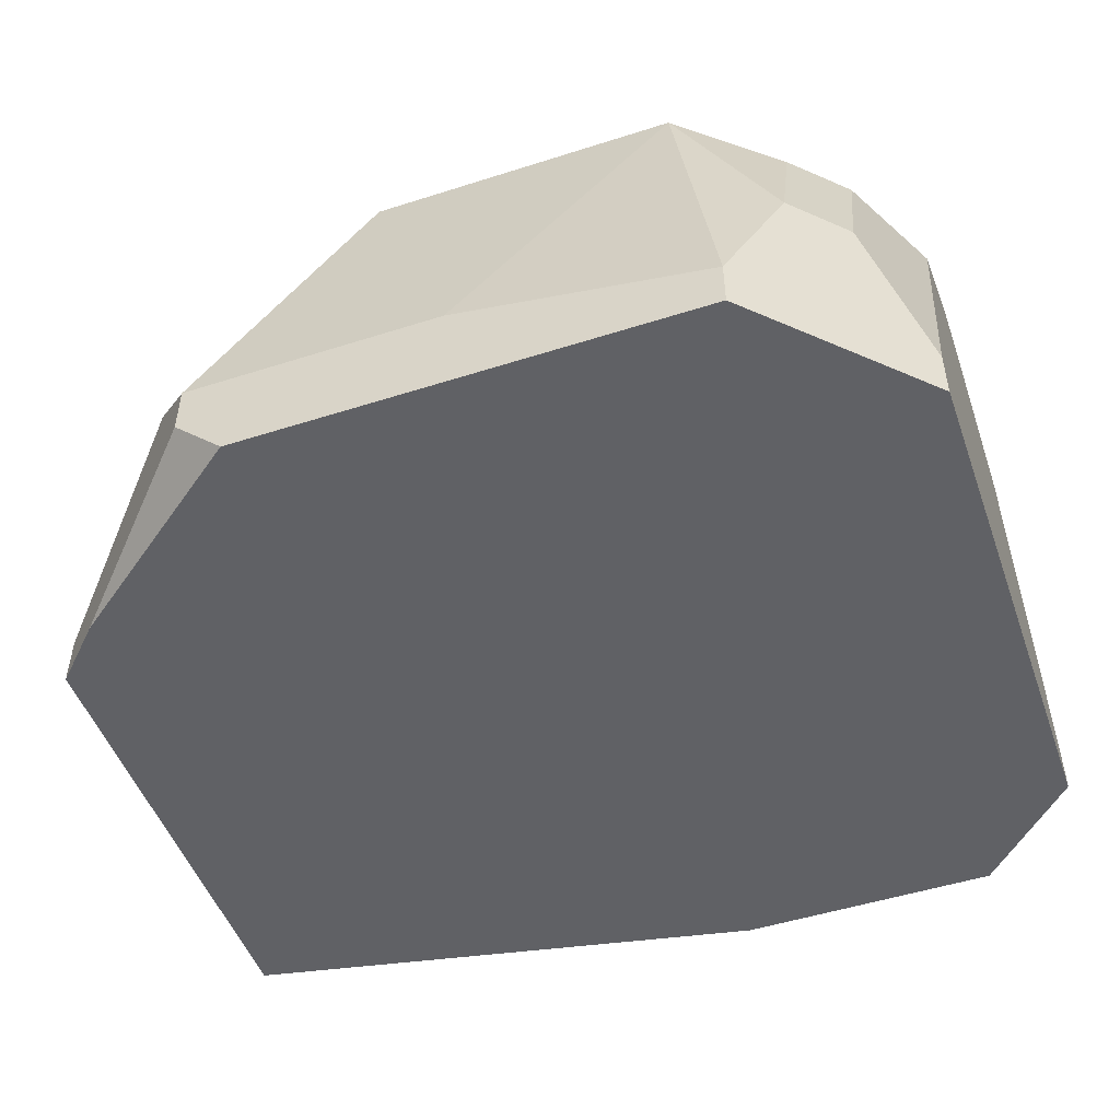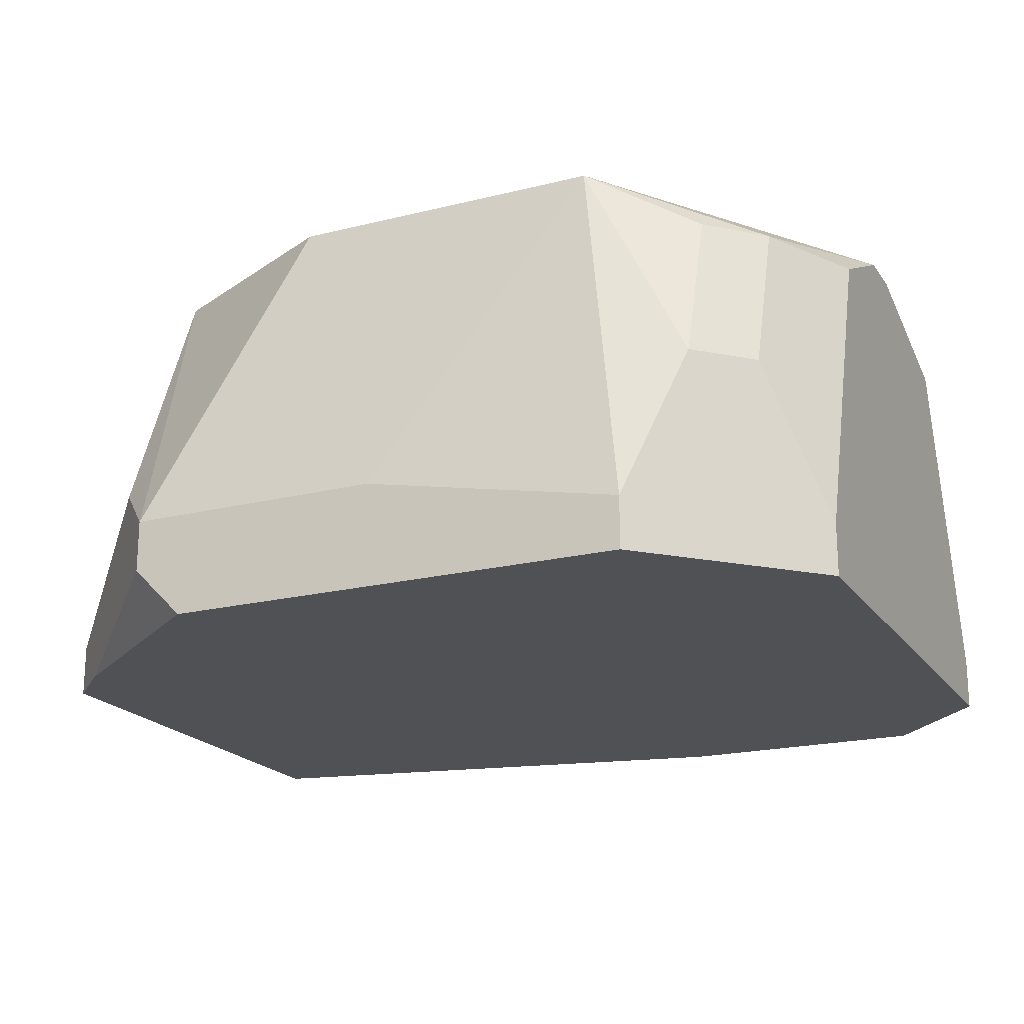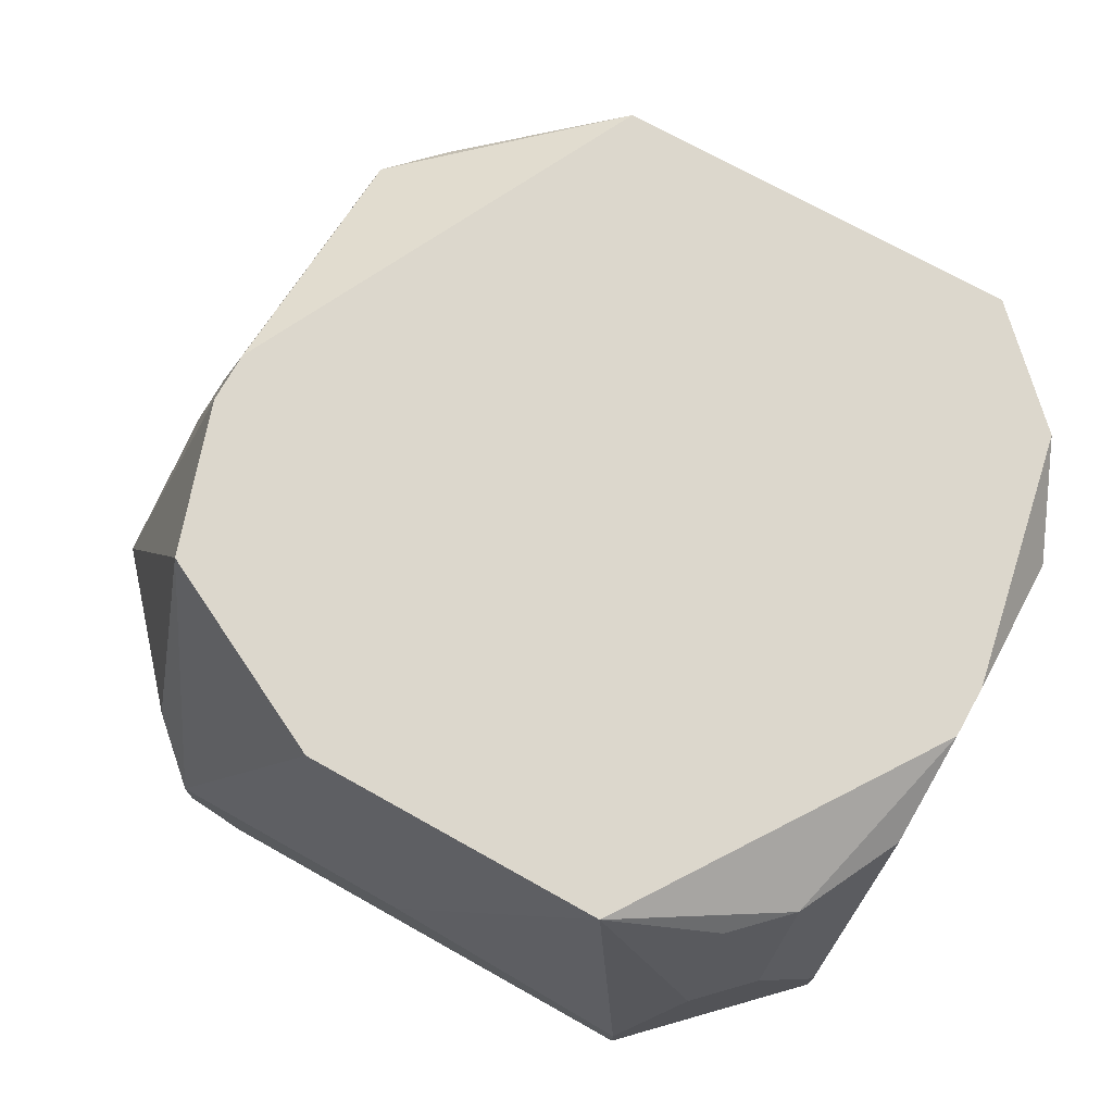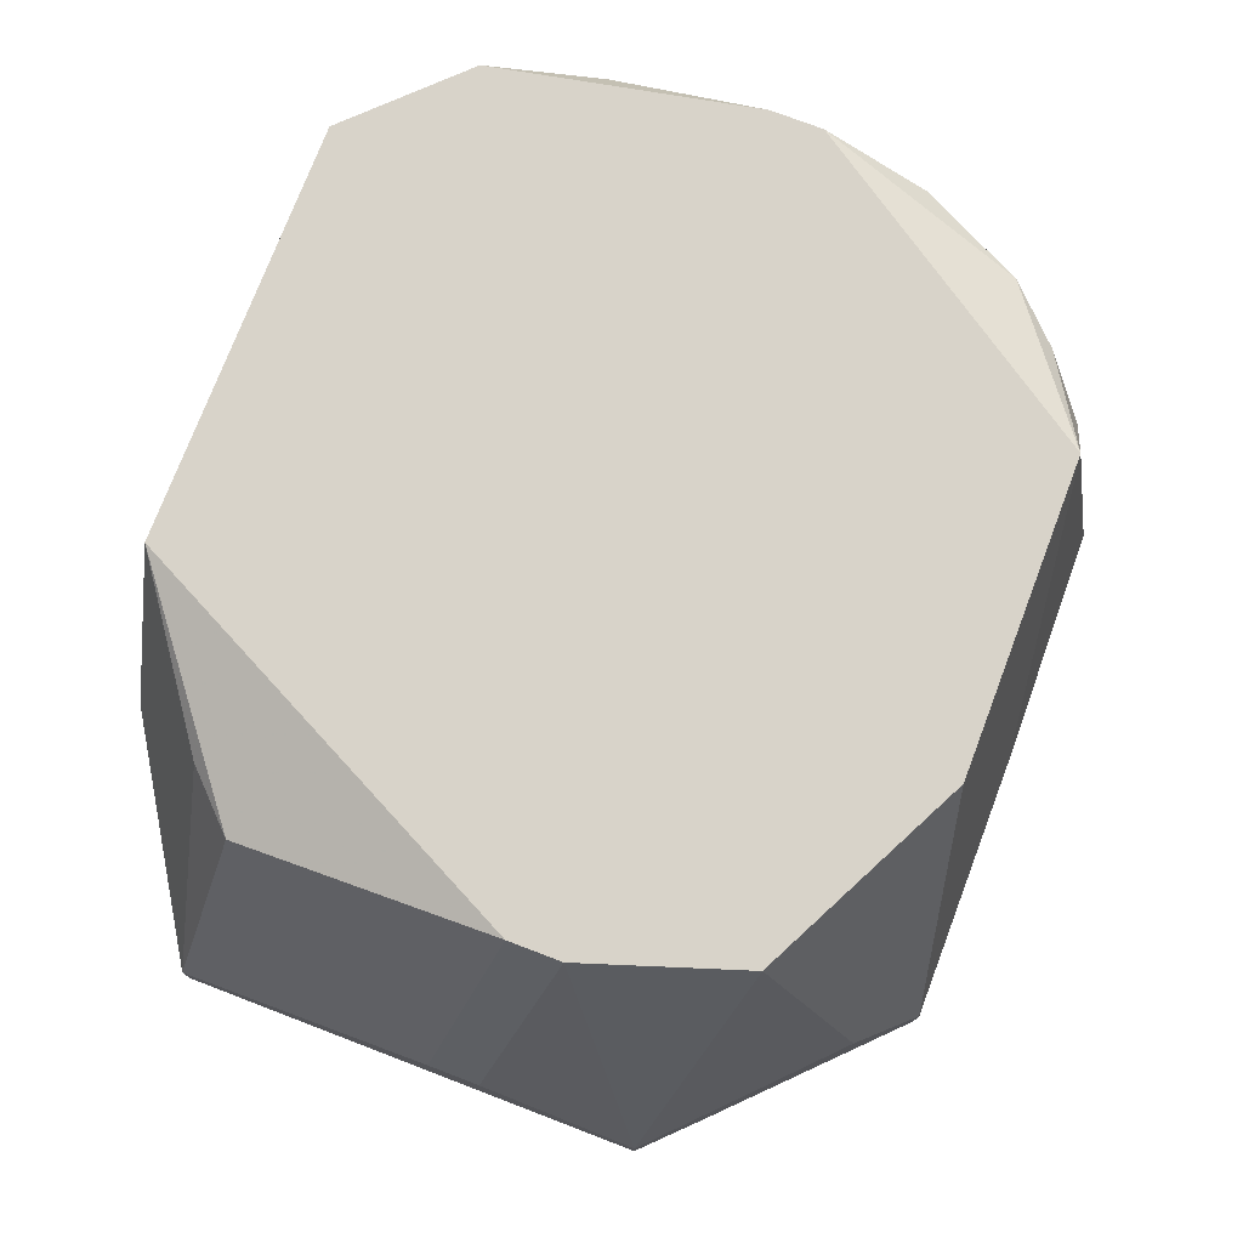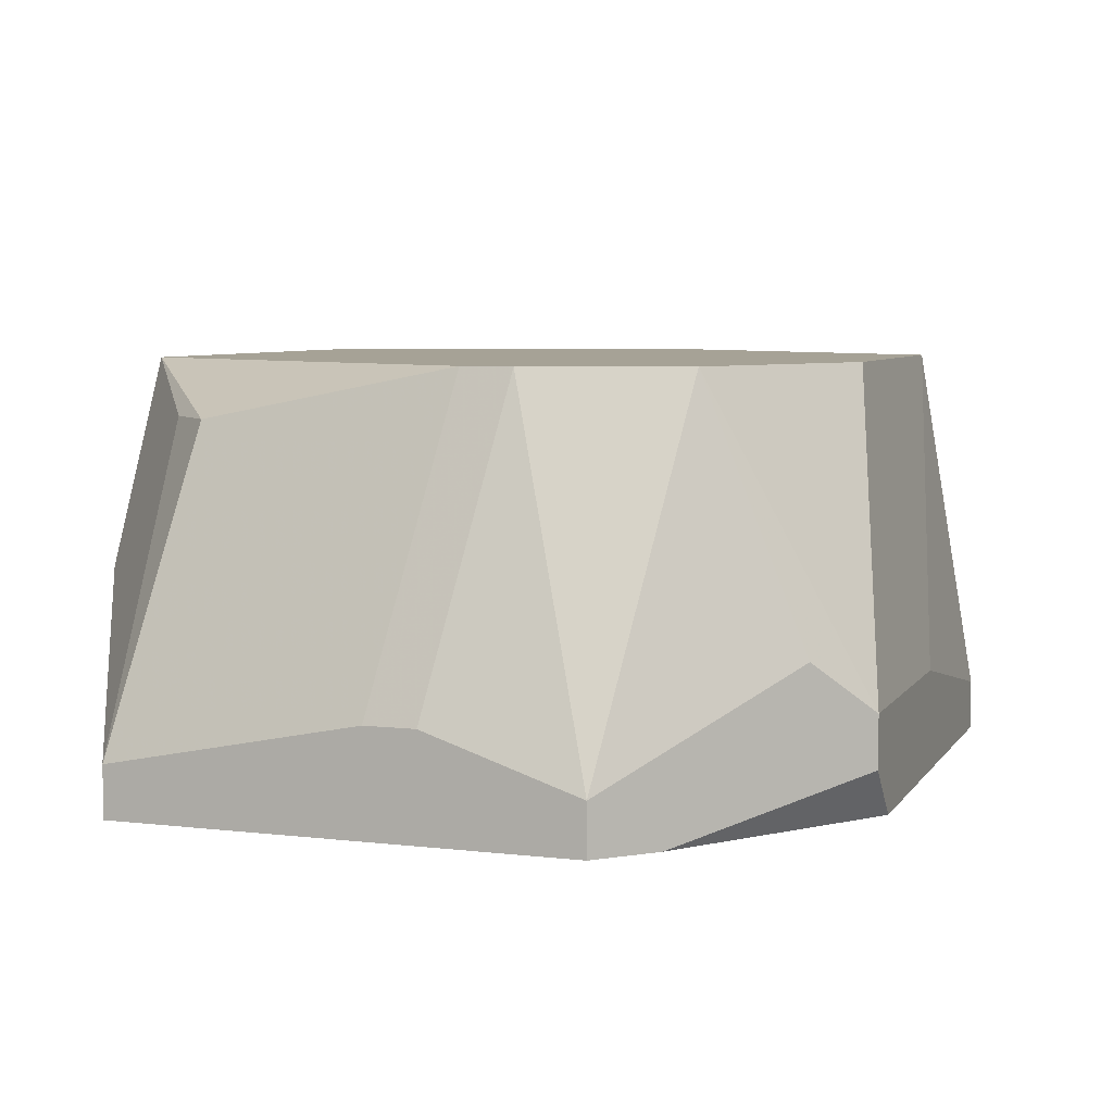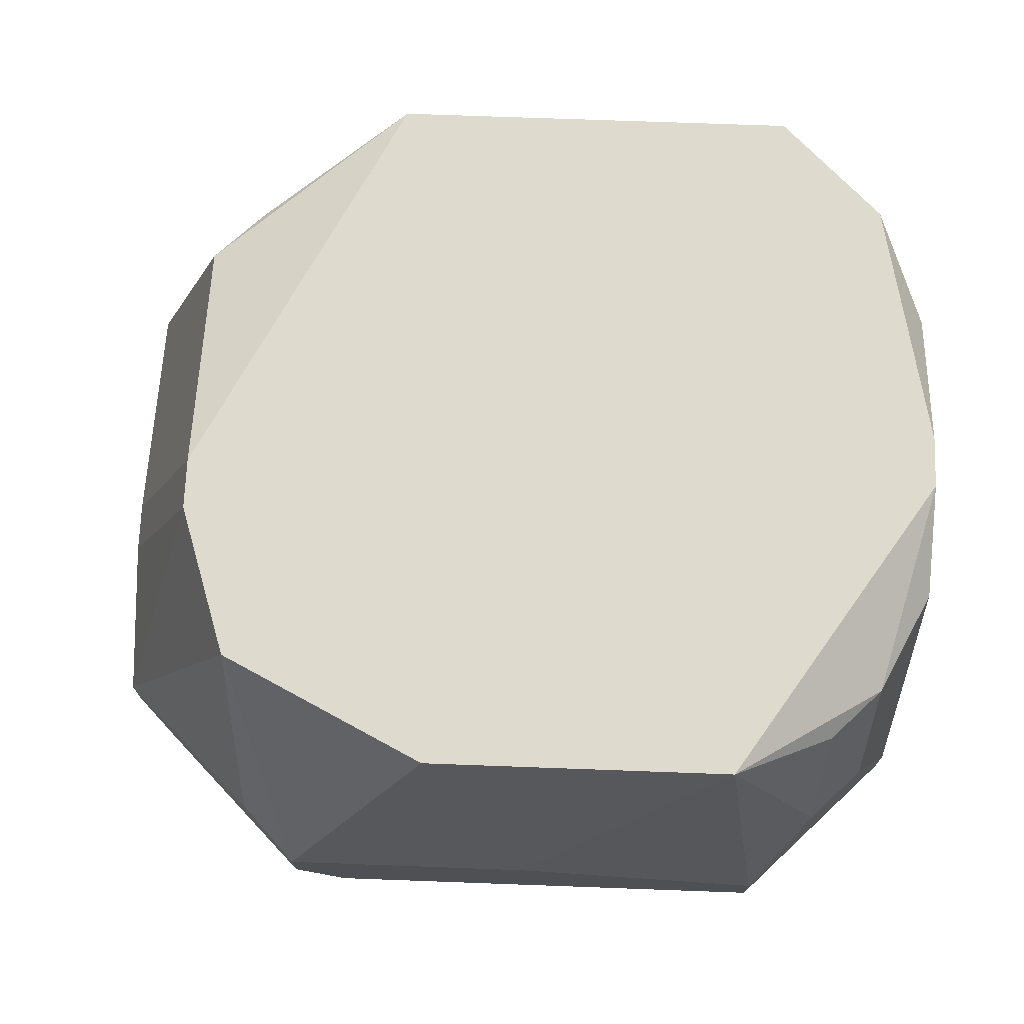
<metadata>
{"format":"obj","ext":"obj","renderer":"f3d","projection":"perspective","resolution":1024,"background":"white","views":[{"elev":-49.8,"azim":-160.6,"up":"+Z"},{"elev":-20.0,"azim":-155.3,"up":"+Z"},{"elev":73.0,"azim":-150.8,"up":"+Z"},{"elev":75.8,"azim":110.9,"up":"+Z"},{"elev":6.3,"azim":109.3,"up":"+Z"},{"elev":71.2,"azim":-177.9,"up":"+Z"}]}
</metadata>
<code>
v -0.02806 -0.02023 -0.1427
v 0.03839 0.01495 -0.1388
v 0.03839 0.01495 -0.1427
v 0.03839 0.003225 -0.1349
v -0.02806 -0.02023 -0.1388
v 0.03839 -0.0006839 -0.1349
v 0.03839 -0.02023 -0.1388
v 0.03839 -0.02023 -0.1427
v 0.03448 0.01886 -0.1427
v 0.03057 0.007134 -0.1114
v 0.03057 0.003225 -0.1114
v 0.03057 -0.01632 -0.1153
v 0.02666 0.02668 -0.1309
v 0.02666 0.01886 -0.1114
v 0.02666 -0.02023 -0.1153
v 0.02275 0.03059 -0.1349
v 0.02275 0.03059 -0.1388
v 0.02275 -0.02805 -0.127
v 0.02275 -0.02805 -0.1309
v 0.01884 0.03059 -0.1427
v 0.01493 -0.02805 -0.1114
v 0.01102 0.02668 -0.1114
v 0.003207 0.03059 -0.1349
v -0.0007015 -0.02805 -0.1427
v -0.01243 0.02668 -0.1114
v -0.01634 0.03059 -0.1388
v -0.01634 0.03059 -0.1427
v -0.01634 -0.02805 -0.1114
v -0.02806 -0.01241 -0.1153
v -0.02025 0.02668 -0.127
v -0.02025 0.02277 -0.1153
v -0.02025 -0.02805 -0.1388
v -0.02025 -0.02805 -0.1427
v -0.02415 0.02277 -0.127
v -0.02415 0.01886 -0.1153
v -0.02415 -0.02023 -0.1114
v -0.02415 -0.02414 -0.1309
v -0.02806 0.01886 -0.1388
v -0.02806 0.01886 -0.1427
v -0.02806 0.01104 -0.1153
v -0.02806 0.003225 -0.1114
v -0.02806 -0.0006839 -0.1114
f 37 1 33
f 34 40 35
f 9 20 17
f 9 17 3
f 24 33 1
f 24 1 39
f 24 39 27
f 24 27 20
f 24 20 9
f 24 9 3
f 24 3 8
f 24 8 19
f 7 18 19
f 7 19 8
f 2 10 4
f 13 2 3
f 13 3 17
f 32 37 33
f 32 28 37
f 31 35 25
f 30 34 35
f 30 35 31
f 30 31 25
f 30 27 39
f 38 34 30
f 38 30 39
f 38 40 34
f 11 12 7
f 21 12 11
f 21 28 32
f 21 32 33
f 21 33 24
f 21 24 19
f 21 19 18
f 21 18 7
f 14 10 2
f 14 2 13
f 16 13 17
f 16 23 25
f 16 25 22
f 16 22 14
f 16 14 13
f 5 1 37
f 36 42 29
f 36 29 5
f 36 5 37
f 36 37 28
f 41 42 36
f 41 36 28
f 41 28 21
f 41 21 11
f 41 11 10
f 41 10 14
f 41 14 22
f 41 22 25
f 41 25 35
f 41 35 40
f 41 40 38
f 41 38 39
f 41 39 1
f 41 1 5
f 41 5 29
f 41 29 42
f 26 30 25
f 26 25 23
f 26 23 16
f 26 16 17
f 26 17 20
f 26 20 27
f 26 27 30
f 6 11 7
f 6 7 8
f 6 8 3
f 6 3 2
f 6 2 4
f 6 4 10
f 6 10 11
f 15 21 7
f 15 7 12
f 15 12 21

</code>
